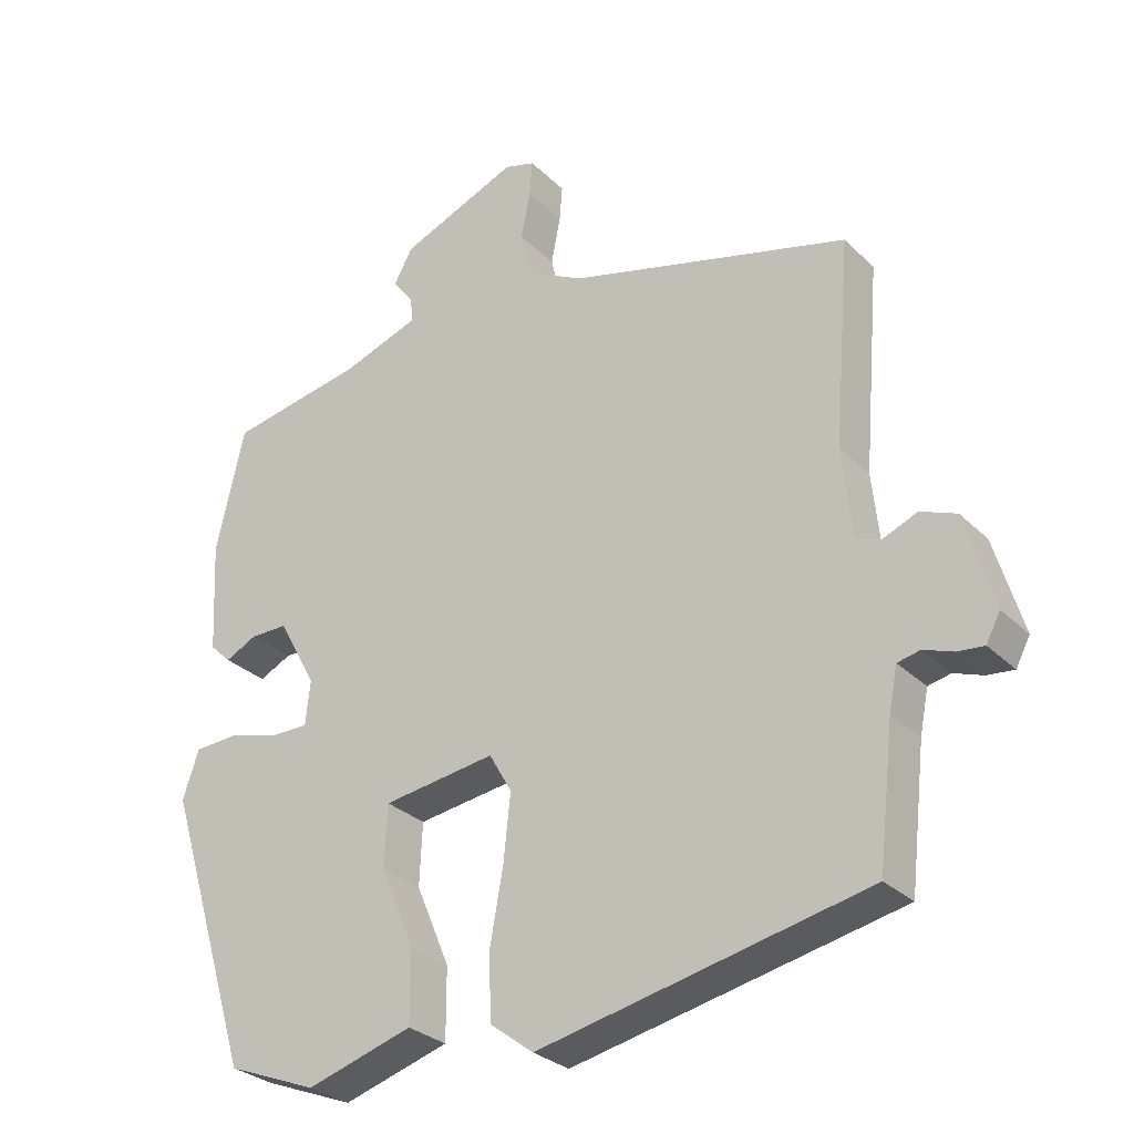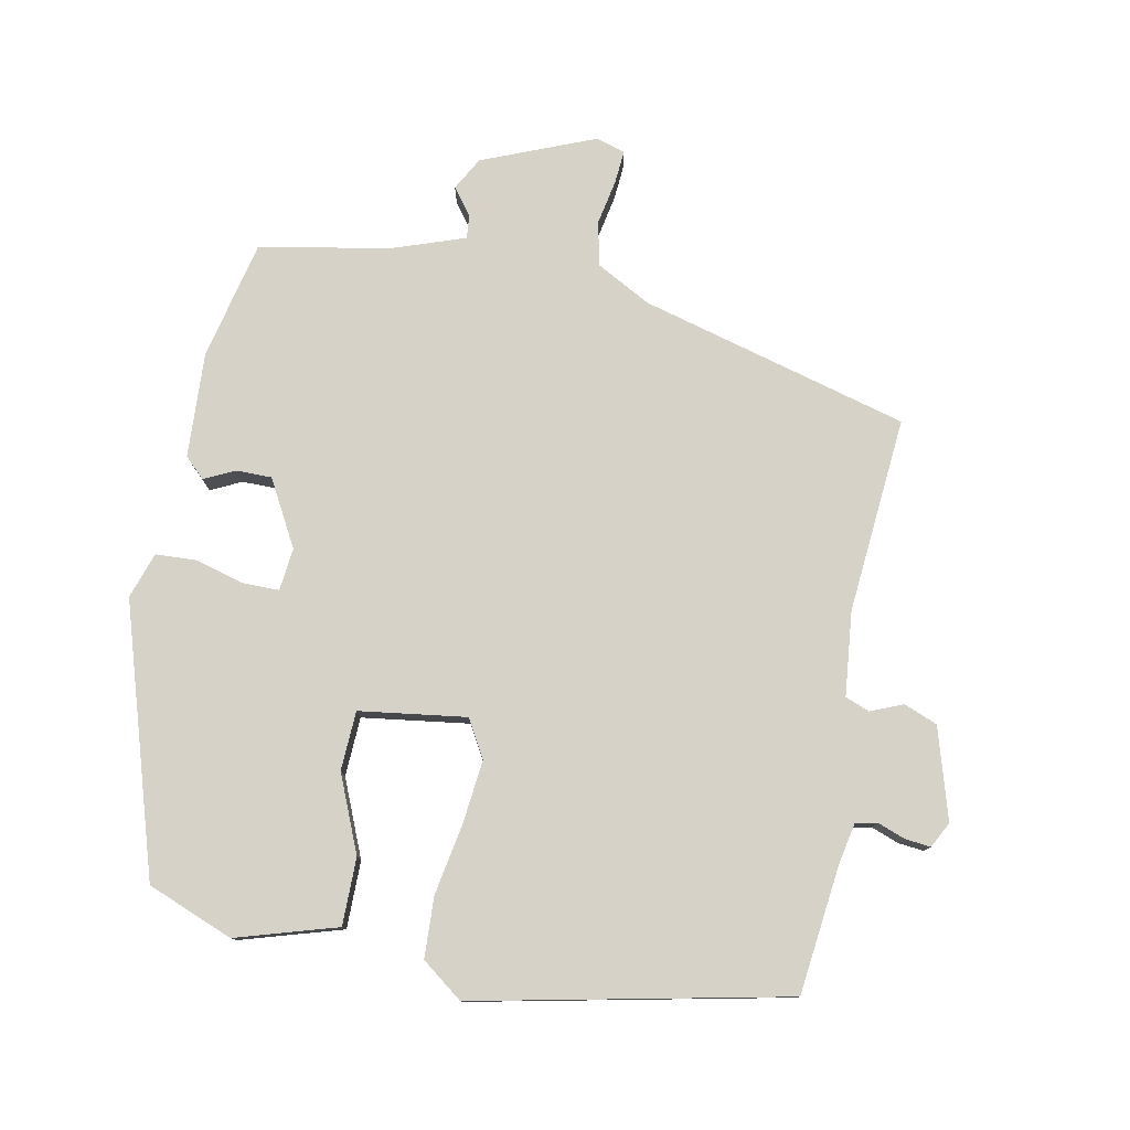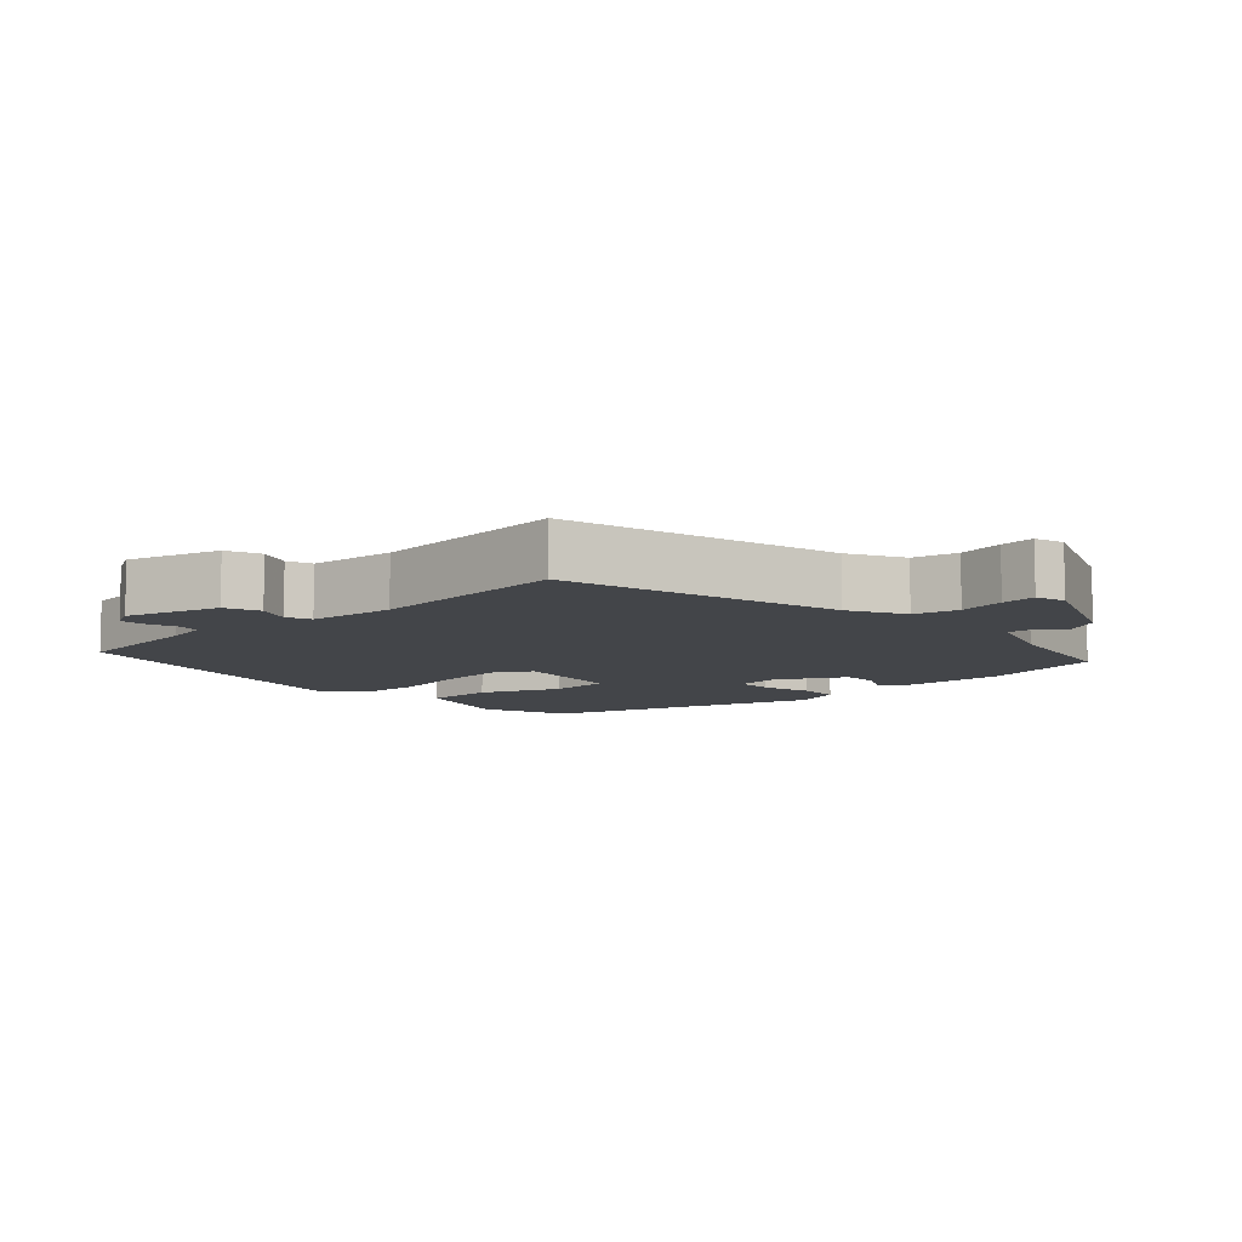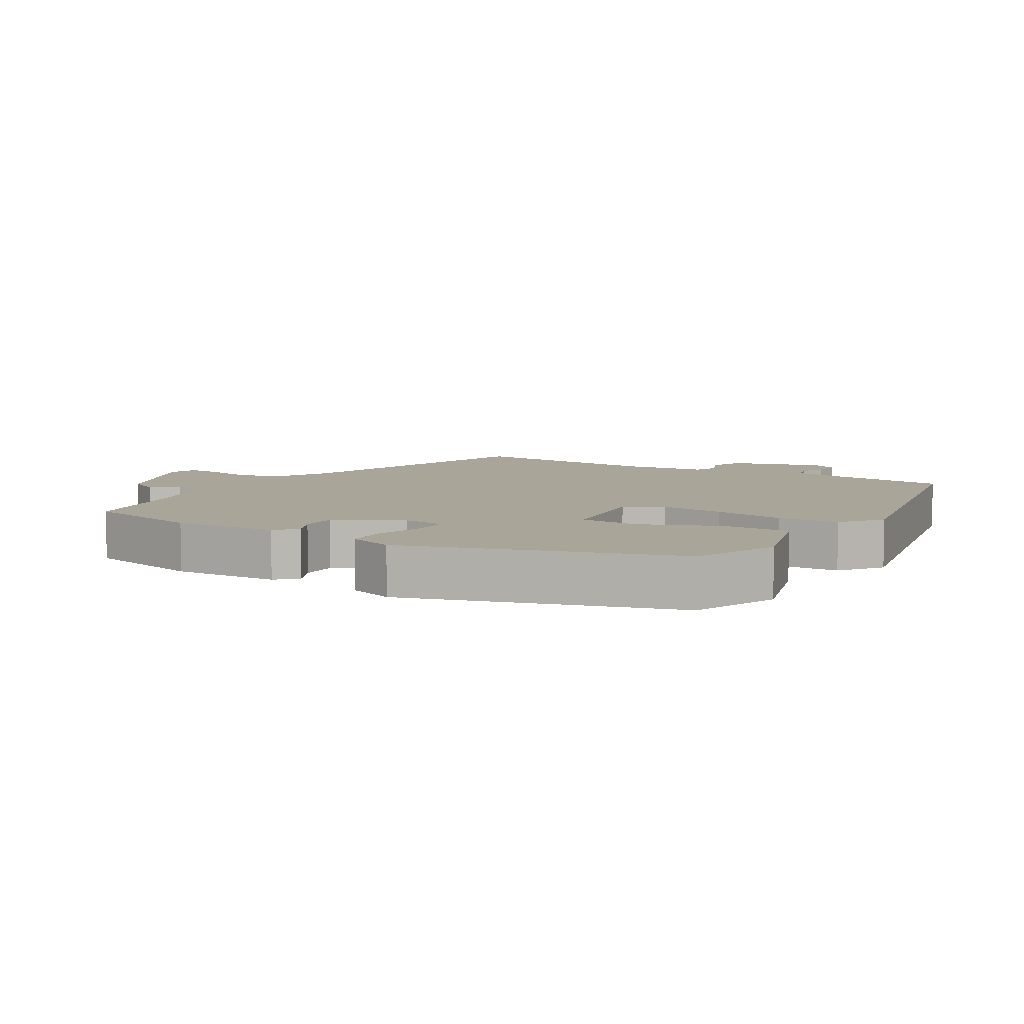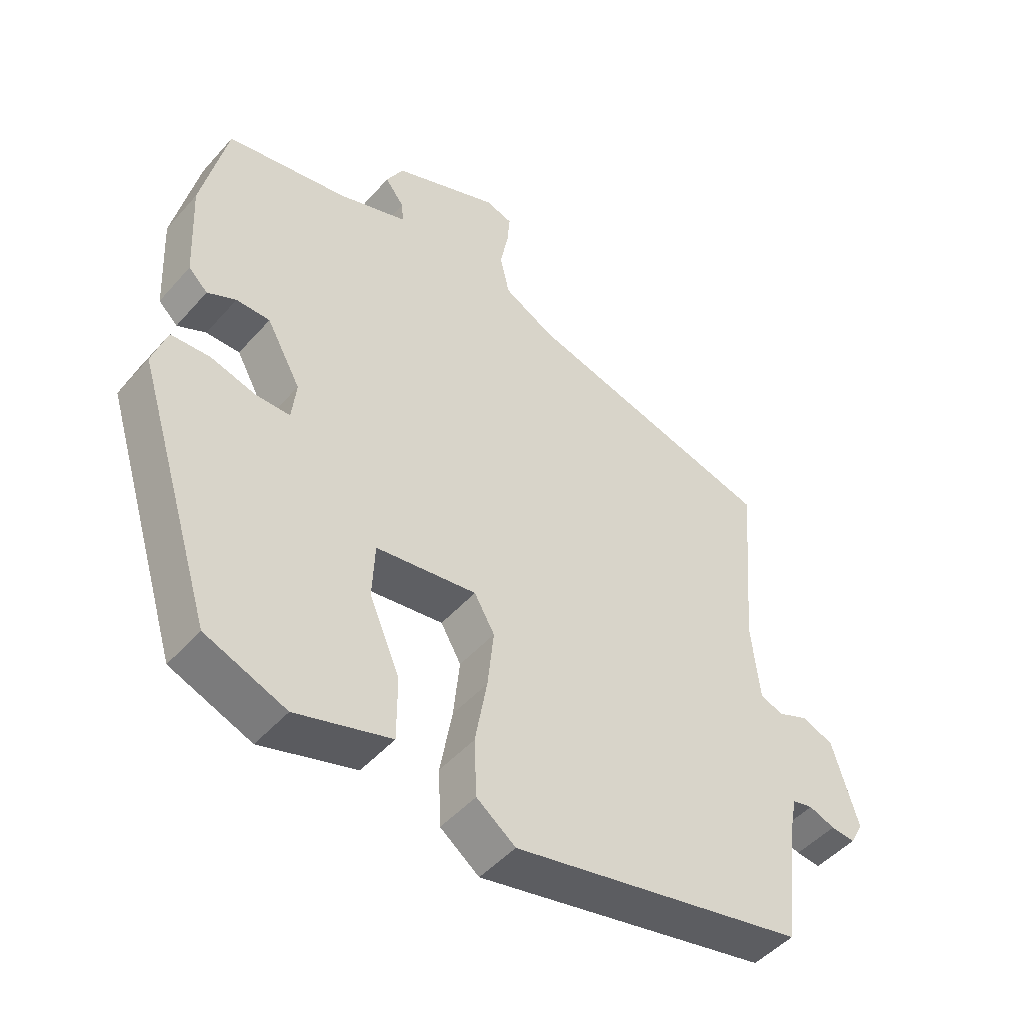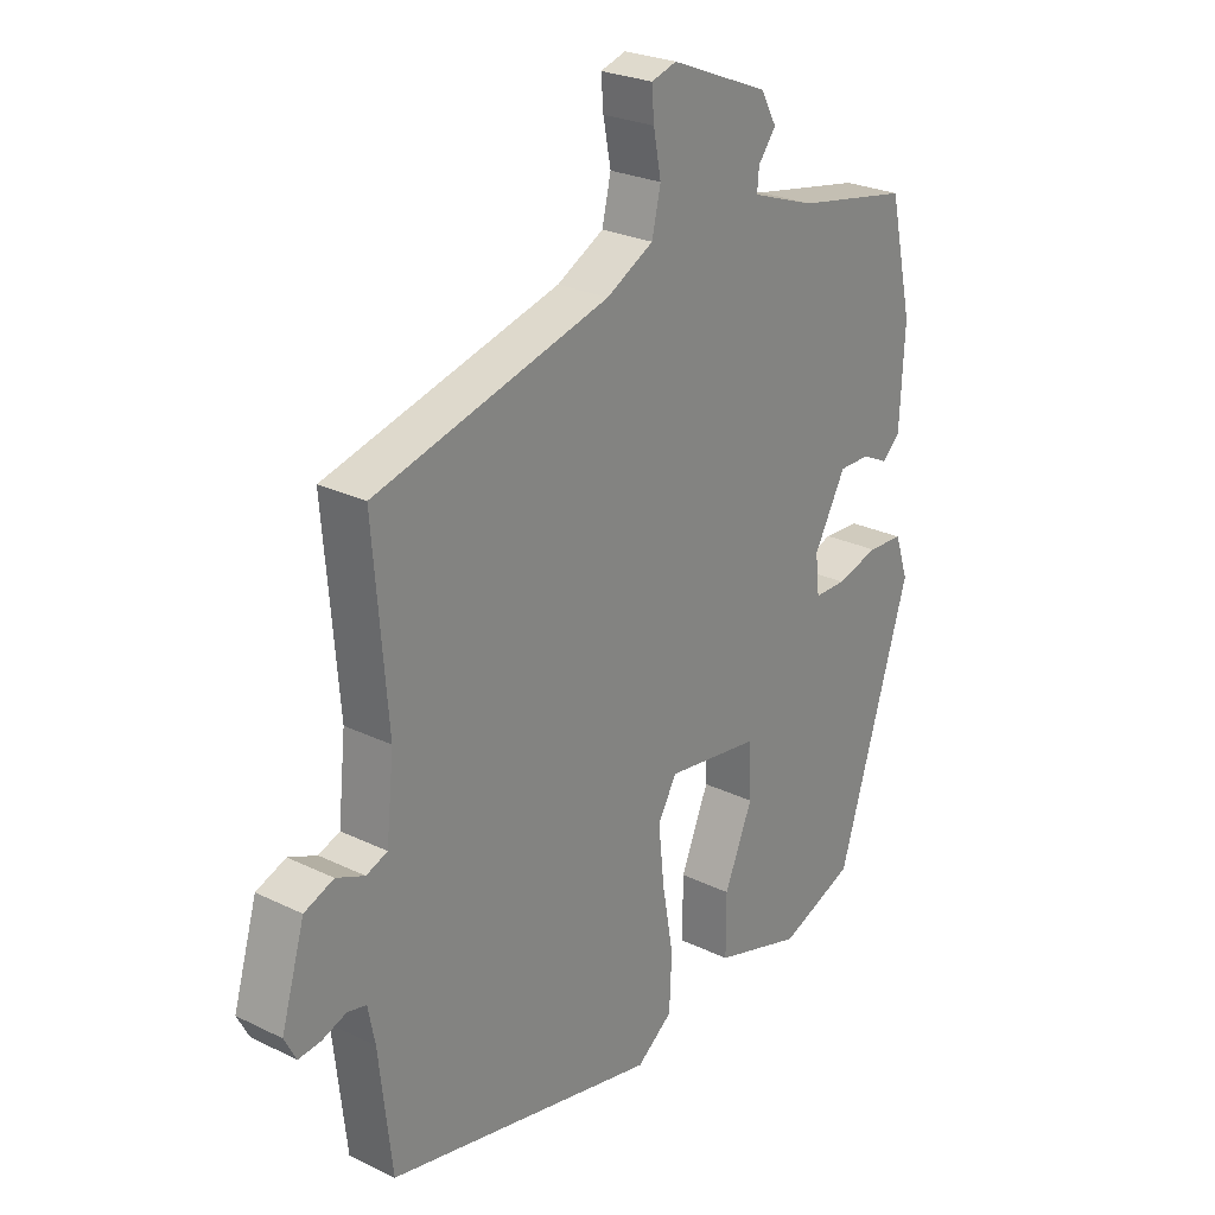
<metadata>
{"format":"obj","ext":"obj","renderer":"f3d","projection":"perspective","resolution":1024,"background":"white","views":[{"elev":-29.3,"azim":-144.3,"up":"+Z"},{"elev":78.5,"azim":-168.9,"up":"+Y"},{"elev":-8.9,"azim":-47.3,"up":"+Y"},{"elev":7.4,"azim":121.3,"up":"+Y"},{"elev":-48.0,"azim":140.8,"up":"+Z"},{"elev":25.6,"azim":-52.1,"up":"+Z"}]}
</metadata>
<code>
v 0.409 0.07 -0.474
v 0.282 0.07 -0.524
v 0.132 0.07 -0.479
v 0.132 0.07 -0.379
v 0.18 0.07 -0.265
v 0.176 0.07 -0.177
v 0.017 0.07 -0.155
v -0.015 0.07 -0.211
v -0.005 0.07 -0.305
v 0.014 0.07 -0.411
v 0.01 0.07 -0.501
v -0.051 0.07 -0.547
v -0.514 0.07 -0.45
v -0.536 0.07 -0.258
v -0.548 0.07 -0.198
v -0.58 0.07 -0.191
v -0.621 0.07 -0.206
v -0.659 0.07 -0.21
v -0.679 0.07 -0.172
v -0.639 0.07 -0.037
v -0.589 0.07 -0.017
v -0.541 0.07 -0.037
v -0.505 0.07 -0.023
v -0.492 0.07 0.102
v -0.516 0.07 0.393
v -0.118 0.07 0.5
v -0.038 0.07 0.543
v -0.023 0.07 0.608
v -0.036 0.07 0.675
v -0.04 0.07 0.725
v 0.003 0.07 0.738
v 0.17 0.07 0.67
v 0.197 0.07 0.621
v 0.167 0.07 0.582
v 0.164 0.07 0.547
v 0.273 0.07 0.509
v 0.465 0.07 0.474
v 0.505 0.07 0.297
v 0.497 0.07 0.141
v 0.467 0.07 0.112
v 0.422 0.07 0.134
v 0.369 0.07 0.134
v 0.315 0.07 0.036
v 0.322 0.07 -0.027
v 0.376 0.07 -0.027
v 0.448 0.07 -0.007
v 0.509 0.07 -0.01
v 0.532 0.07 -0.078
v 0.409 0 -0.474
v 0.282 0 -0.524
v 0.132 0 -0.479
v 0.132 0 -0.379
v 0.18 0 -0.265
v 0.176 0 -0.177
v 0.017 0 -0.155
v -0.015 0 -0.211
v -0.005 0 -0.305
v 0.014 0 -0.411
v 0.01 0 -0.501
v -0.051 0 -0.547
v -0.514 0 -0.45
v -0.536 0 -0.258
v -0.548 0 -0.198
v -0.58 0 -0.191
v -0.621 0 -0.206
v -0.659 0 -0.21
v -0.679 0 -0.172
v -0.639 0 -0.037
v -0.589 0 -0.017
v -0.541 0 -0.037
v -0.505 0 -0.023
v -0.492 0 0.102
v -0.516 0 0.393
v -0.118 0 0.5
v -0.038 0 0.543
v -0.023 0 0.608
v -0.036 0 0.675
v -0.04 0 0.725
v 0.003 0 0.738
v 0.17 0 0.67
v 0.197 0 0.621
v 0.167 0 0.582
v 0.164 0 0.547
v 0.273 0 0.509
v 0.465 0 0.474
v 0.505 0 0.297
v 0.497 0 0.141
v 0.467 0 0.112
v 0.422 0 0.134
v 0.369 0 0.134
v 0.315 0 0.036
v 0.322 0 -0.027
v 0.376 0 -0.027
v 0.448 0 -0.007
v 0.509 0 -0.01
v 0.532 0 -0.078
f 45 46 47 48
f 44 45 48 1
f 38 39 40 41
f 36 37 38 41
f 35 36 41 42
f 31 32 33 34
f 31 34 35
f 28 29 30 31
f 28 31 35 42
f 24 25 26
f 23 24 26 27
f 19 20 21 22
f 19 22 23
f 16 17 18 19
f 16 19 23
f 15 16 23 27
f 11 12 13 14
f 9 10 11 14
f 8 9 14 15
f 7 8 15 27
f 2 3 4 5
f 44 1 2 5
f 43 44 5 6
f 27 28 42 43
f 6 7 27 43
f 96 95 94 93
f 49 96 93 92
f 89 88 87 86
f 89 86 85 84
f 90 89 84 83
f 82 81 80 79
f 83 82 79
f 79 78 77 76
f 90 83 79 76
f 74 73 72
f 75 74 72 71
f 70 69 68 67
f 71 70 67
f 67 66 65 64
f 71 67 64
f 75 71 64 63
f 62 61 60 59
f 62 59 58 57
f 63 62 57 56
f 75 63 56 55
f 53 52 51 50
f 53 50 49 92
f 54 53 92 91
f 91 90 76 75
f 91 75 55 54
f 1 49 50 2
f 2 50 51 3
f 3 51 52 4
f 4 52 53 5
f 5 53 54 6
f 6 54 55 7
f 7 55 56 8
f 8 56 57 9
f 9 57 58 10
f 10 58 59 11
f 11 59 60 12
f 12 60 61 13
f 13 61 62 14
f 14 62 63 15
f 15 63 64 16
f 16 64 65 17
f 17 65 66 18
f 18 66 67 19
f 19 67 68 20
f 20 68 69 21
f 21 69 70 22
f 22 70 71 23
f 23 71 72 24
f 24 72 73 25
f 25 73 74 26
f 26 74 75 27
f 27 75 76 28
f 28 76 77 29
f 29 77 78 30
f 30 78 79 31
f 31 79 80 32
f 32 80 81 33
f 33 81 82 34
f 34 82 83 35
f 35 83 84 36
f 36 84 85 37
f 37 85 86 38
f 38 86 87 39
f 39 87 88 40
f 40 88 89 41
f 41 89 90 42
f 42 90 91 43
f 43 91 92 44
f 44 92 93 45
f 45 93 94 46
f 46 94 95 47
f 47 95 96 48
f 48 96 49 1

</code>
